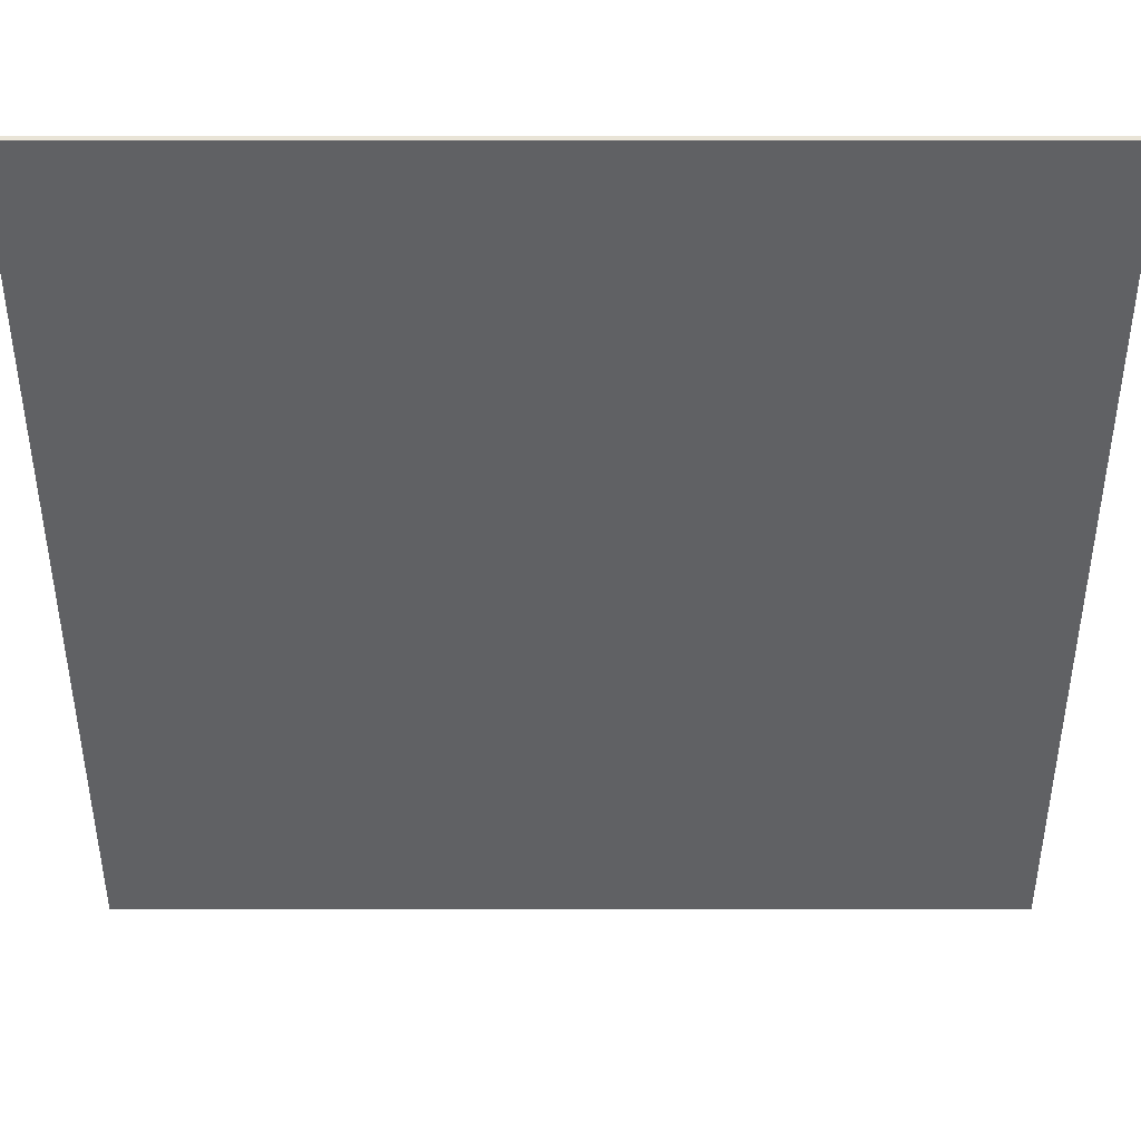
<metadata>
{"format":"obj","ext":"obj","renderer":"f3d","projection":"perspective","resolution":1024,"background":"white","views":[{"elev":43.1,"azim":180.0,"up":"+Z"}]}
</metadata>
<code>
v 0.9 0 0.9
v 0.9 0 -0.9
v -0.9 0 -0.9
v -0.9 0 0.9
v -0.9 -0.0125 0.9
v 0.9 -0.0125 0.9
v 0.9 0 0.9
v -0.9 0 0.9
v -0.9 -0.0125 -0.9
v -0.9 -0.0125 0.9
v -0.9 0 0.9
v -0.9 0 -0.9
v 0.9 -0.0125 -0.9
v -0.9 -0.0125 -0.9
v -0.9 0 -0.9
v 0.9 0 -0.9
v 0.9 -0.0125 0.9
v 0.9 -0.0125 -0.9
v 0.9 0 -0.9
v 0.9 0 0.9
v 0.0625 -0.0125 -0.2735
v -0.15 -0.0125 -0.34
v 0.05 -0.0125 -0.33
v -0.15 -0.0125 -0.34
v 0.045 -0.0125 -0.375
v 0.05 -0.0125 -0.36
v 0.05 -0.0125 -0.33
v 0.1065 -0.0125 -0.1615
v -0.15 -0.0125 -0.34
v 0.0785 -0.0125 -0.2235
v 0.0785 -0.0125 -0.2235
v -0.15 -0.0125 -0.34
v 0.0625 -0.0125 -0.2735
v -0.15 -0.0125 -0.34
v -0.02 -0.0125 -0.38
v 0.0285 -0.0125 -0.3825
v 0.045 -0.0125 -0.375
v -0.115 -0.0125 0.065
v -0.145 -0.0125 0.015
v -0.2307 -0.0125 -0.3847
v -0.085 -0.0125 0.13
v -0.115 -0.0125 0.065
v -0.2307 -0.0125 -0.3847
v 0.01 -0.0125 0.305
v -0.15 -0.0125 -0.34
v -0.15 -0.0125 -0.36
v -0.105 -0.0125 -0.37
v -0.02 -0.0125 -0.38
v -0.15 -0.0125 -0.34
v -0.155 -0.0125 -0.35
v -0.155 -0.0125 -0.355
v -0.15 -0.0125 -0.36
v -0.15 -0.0125 -0.34
v 0.1065 -0.0125 -0.1615
v 0.144 -0.0125 -0.0915
v 0.2332 -0.0125 0.3139
v 0.2332 -0.0125 0.3139
v 0.294 -0.0125 0.1005
v 0.3715 -0.0125 0.1665
v 0.2332 -0.0125 0.3139
v 0.2425 -0.0125 0.045
v 0.294 -0.0125 0.1005
v -0.7255 -0.0125 -0.035
v -0.7193 -0.0125 -0.09348
v -0.5381 -0.0125 -0.08546
v -0.5427 -0.0125 -0.035
v -0.7193 -0.0125 -0.09348
v -0.7008 -0.0125 -0.151
v -0.5243 -0.0125 -0.1351
v -0.5381 -0.0125 -0.08546
v 0.2332 -0.0125 0.3139
v 0.176 -0.0125 -0.0395
v 0.2425 -0.0125 0.045
v 0.428 -0.0125 0.201
v 0.513 -0.0125 0.2818
v 0.4417 -0.0125 0.3204
v 0.3628 -0.0125 0.353
v 0.2332 -0.0125 0.3139
v 0.144 -0.0125 -0.0915
v 0.176 -0.0125 -0.0395
v 0.2332 -0.0125 0.3139
v 0.3715 -0.0125 0.1665
v 0.4115 -0.0125 0.198
v 0.428 -0.0125 0.201
v 0.3628 -0.0125 0.353
v 0.2332 -0.0125 0.3139
v 0.4115 -0.0125 0.198
v -0.469 -0.0125 -0.3078
v -0.2776 -0.0125 -0.4489
v -0.2307 -0.0125 -0.3847
v -0.421 -0.0125 -0.2787
v -0.469 -0.0125 -0.3078
v -0.4417 -0.0125 -0.3904
v -0.3628 -0.0125 -0.423
v -0.2776 -0.0125 -0.4489
v -0.2307 -0.0125 -0.3847
v 0.14 -0.0125 0.29
v 0.1 -0.0125 0.3
v 0.055 -0.0125 0.305
v -0.2307 -0.0125 -0.3847
v 0.15 -0.0125 0.275
v 0.15 -0.0125 0.28
v 0.14 -0.0125 0.29
v -0.469 -0.0125 -0.3078
v -0.5265 -0.0125 -0.3429
v -0.513 -0.0125 -0.3518
v -0.4417 -0.0125 -0.3904
v -0.5756 -0.0125 -0.3077
v -0.4595 -0.0125 -0.2404
v -0.47 -0.0125 -0.2283
v -0.6283 -0.0125 -0.259
v -0.4595 -0.0125 -0.2404
v -0.5756 -0.0125 -0.3077
v -0.5656 -0.0125 -0.3142
v -0.6703 -0.0125 -0.2064
v -0.5014 -0.0125 -0.1829
v -0.5243 -0.0125 -0.1351
v -0.7008 -0.0125 -0.151
v -0.6283 -0.0125 -0.259
v -0.47 -0.0125 -0.2283
v -0.5014 -0.0125 -0.1829
v -0.6703 -0.0125 -0.2064
v 0.055 -0.0125 0.305
v 0.01 -0.0125 0.305
v -0.2307 -0.0125 -0.3847
v -0.22 -0.0125 -0.095
v -0.27 -0.0125 -0.145
v -0.2307 -0.0125 -0.3847
v -0.27 -0.0125 -0.145
v -0.32 -0.0125 -0.195
v -0.2307 -0.0125 -0.3847
v -0.145 -0.0125 0.015
v -0.18 -0.0125 -0.04
v -0.2307 -0.0125 -0.3847
v -0.18 -0.0125 -0.04
v -0.22 -0.0125 -0.095
v -0.2307 -0.0125 -0.3847
v -0.32 -0.0125 -0.195
v -0.37 -0.0125 -0.24
v -0.2307 -0.0125 -0.3847
v -0.02 -0.0125 0.305
v -0.055 -0.0125 0.23
v -0.07 -0.0125 0.175
v 0.01 -0.0125 0.305
v 0.01 -0.0125 0.305
v -0.07 -0.0125 0.175
v -0.085 -0.0125 0.13
v -0.37 -0.0125 -0.24
v -0.421 -0.0125 -0.2787
v -0.2307 -0.0125 -0.3847
v -0.055 -0.0125 0.29
v -0.055 -0.0125 0.23
v -0.02 -0.0125 0.305
v -0.045 -0.0125 0.305
v 0.6283 -0.0125 -0.259
v 0.5014 -0.0125 -0.1829
v 0.47 -0.0125 -0.2283
v 0.575 -0.0125 -0.308
v 0.6703 -0.0125 -0.2064
v 0.5243 -0.0125 -0.1351
v 0.5014 -0.0125 -0.1829
v 0.6283 -0.0125 -0.259
v 0.513 -0.0125 -0.3518
v 0.4306 -0.0125 -0.2703
v 0.3838 -0.0125 -0.3084
v 0.4417 -0.0125 -0.3904
v 0.575 -0.0125 -0.308
v 0.47 -0.0125 -0.2283
v 0.4306 -0.0125 -0.2703
v 0.513 -0.0125 -0.3518
v 0.7008 -0.0125 -0.151
v 0.5381 -0.0125 -0.08546
v 0.5243 -0.0125 -0.1351
v 0.6703 -0.0125 -0.2064
v 0.5381 -0.0125 0.01546
v 0.7193 -0.0125 0.02348
v 0.7008 -0.0125 0.08095
v 0.5243 -0.0125 0.06506
v 0.5243 -0.0125 0.06506
v 0.7008 -0.0125 0.08095
v 0.6703 -0.0125 0.1364
v 0.5014 -0.0125 0.1129
v 0.7193 -0.0125 -0.09348
v 0.5404 -0.0125 -0.06
v 0.5381 -0.0125 -0.08546
v 0.7008 -0.0125 -0.151
v 0.7228 -0.0125 -0.06
v 0.5404 -0.0125 -0.06
v 0.7193 -0.0125 -0.09348
v 0.4417 -0.0125 -0.3904
v 0.3838 -0.0125 -0.3084
v 0.3304 -0.0125 -0.3417
v 0.3628 -0.0125 -0.423
v -0.0947 -0.0125 -0.4792
v -0.07084 -0.0125 -0.4183
v -0.1405 -0.0125 -0.4084
v -0.1878 -0.0125 -0.4677
v 0 -0.0125 -0.483
v 0 -0.0125 -0.4216
v -0.07084 -0.0125 -0.4183
v -0.0947 -0.0125 -0.4792
v -0.2077 -0.0125 -0.3922
v -0.2307 -0.0125 -0.3847
v -0.2776 -0.0125 -0.4489
v -0.1878 -0.0125 -0.4677
v -0.2077 -0.0125 -0.3922
v -0.1878 -0.0125 -0.4677
v -0.1405 -0.0125 -0.4084
v 0.07084 -0.0125 -0.4183
v 0 -0.0125 -0.4216
v 0 -0.0125 -0.483
v 0.0947 -0.0125 -0.4792
v 0.2776 -0.0125 -0.4489
v 0.2714 -0.0125 -0.3698
v 0.2077 -0.0125 -0.3922
v 0.1878 -0.0125 -0.4677
v 0.3628 -0.0125 -0.423
v 0.3304 -0.0125 -0.3417
v 0.2714 -0.0125 -0.3698
v 0.2776 -0.0125 -0.4489
v 0.1405 -0.0125 -0.4084
v 0.07084 -0.0125 -0.4183
v 0.0947 -0.0125 -0.4792
v 0.1878 -0.0125 -0.4677
v 0.2077 -0.0125 -0.3922
v 0.1405 -0.0125 -0.4084
v 0.1878 -0.0125 -0.4677
v -0.4417 -0.0125 0.3204
v -0.513 -0.0125 0.2818
v -0.3838 -0.0125 0.2384
v -0.3304 -0.0125 0.2717
v -0.513 -0.0125 0.2818
v -0.5756 -0.0125 0.2377
v -0.4306 -0.0125 0.2003
v -0.3838 -0.0125 0.2384
v -0.2776 -0.0125 0.3789
v -0.3628 -0.0125 0.353
v -0.2714 -0.0125 0.2998
v -0.2077 -0.0125 0.3222
v -0.3628 -0.0125 0.353
v -0.4417 -0.0125 0.3204
v -0.3304 -0.0125 0.2717
v -0.2714 -0.0125 0.2998
v -0.5756 -0.0125 0.2377
v -0.6283 -0.0125 0.189
v -0.47 -0.0125 0.1583
v -0.4306 -0.0125 0.2003
v -0.7008 -0.0125 0.08095
v -0.7193 -0.0125 0.02348
v -0.5381 -0.0125 0.01546
v -0.5243 -0.0125 0.06506
v -0.7193 -0.0125 0.02348
v -0.7255 -0.0125 -0.035
v -0.5427 -0.0125 -0.035
v -0.5381 -0.0125 0.01546
v -0.6283 -0.0125 0.189
v -0.6703 -0.0125 0.1364
v -0.5014 -0.0125 0.1129
v -0.47 -0.0125 0.1583
v -0.6703 -0.0125 0.1364
v -0.7008 -0.0125 0.08095
v -0.5243 -0.0125 0.06506
v -0.5014 -0.0125 0.1129
v -0.1878 -0.0125 0.3977
v -0.2776 -0.0125 0.3789
v -0.2077 -0.0125 0.3222
v -0.1405 -0.0125 0.3384
v 0.5756 -0.0125 0.2377
v 0.513 -0.0125 0.2818
v 0.428 -0.0125 0.201
v 0.471 -0.0125 0.159
v 0.3628 -0.0125 0.353
v 0.2776 -0.0125 0.3789
v 0.2077 -0.0125 0.3222
v 0.2332 -0.0125 0.3139
v 0.5014 -0.0125 0.1129
v 0.6703 -0.0125 0.1364
v 0.6283 -0.0125 0.189
v 0.471 -0.0125 0.159
v 0.5756 -0.0125 0.2377
v 0.471 -0.0125 0.159
v 0.6283 -0.0125 0.189
v 0.2776 -0.0125 0.3789
v 0.1878 -0.0125 0.3977
v 0.1405 -0.0125 0.3384
v 0.2077 -0.0125 0.3222
v 0 -0.0125 0.413
v -0.0947 -0.0125 0.4092
v -0.07084 -0.0125 0.3483
v 0 -0.0125 0.3516
v -0.0947 -0.0125 0.4092
v -0.1878 -0.0125 0.3977
v -0.1405 -0.0125 0.3384
v -0.07084 -0.0125 0.3483
v 0.1878 -0.0125 0.3977
v 0.0947 -0.0125 0.4092
v 0.07084 -0.0125 0.3483
v 0.1405 -0.0125 0.3384
v 0.0947 -0.0125 0.4092
v 0 -0.0125 0.413
v 0 -0.0125 0.3516
v 0.07084 -0.0125 0.3483
v 0.5381 -0.0125 0.01546
v 0.5404 -0.0125 -0.01
v 0.7228 -0.0125 -0.01
v 0.7193 -0.0125 0.02348
v -0.9 -0.0125 0.9
v -0.7008 -0.0125 0.08095
v -0.6703 -0.0125 0.1364
v -0.9 -0.0125 0.9
v -0.7193 -0.0125 0.02348
v -0.7008 -0.0125 0.08095
v -0.9 -0.0125 0.9
v -0.6703 -0.0125 0.1364
v -0.6283 -0.0125 0.189
v -0.9 -0.0125 0.9
v -0.5756 -0.0125 0.2377
v -0.513 -0.0125 0.2818
v -0.9 -0.0125 0.9
v -0.6283 -0.0125 0.189
v -0.5756 -0.0125 0.2377
v -0.7008 -0.0125 -0.151
v -0.9 -0.0125 -0.9
v -0.6703 -0.0125 -0.2064
v -0.6703 -0.0125 -0.2064
v -0.9 -0.0125 -0.9
v -0.6283 -0.0125 -0.259
v -0.7193 -0.0125 -0.09348
v -0.9 -0.0125 -0.9
v -0.7008 -0.0125 -0.151
v -0.7255 -0.0125 -0.035
v -0.7193 -0.0125 0.02348
v -0.9 -0.0125 0.9
v -0.9 -0.0125 -0.9
v -0.7255 -0.0125 -0.035
v -0.9 -0.0125 -0.9
v -0.7193 -0.0125 -0.09348
v -0.9 -0.0125 0.9
v -0.513 -0.0125 0.2818
v -0.4417 -0.0125 0.3204
v -0.4595 -0.0125 -0.2404
v -0.469 -0.0125 -0.3078
v -0.421 -0.0125 -0.2787
v -0.37 -0.0125 -0.24
v -0.5656 -0.0125 -0.3142
v -0.5265 -0.0125 -0.3429
v -0.469 -0.0125 -0.3078
v -0.4595 -0.0125 -0.2404
v -0.4595 -0.0125 -0.2404
v -0.37 -0.0125 -0.24
v -0.32 -0.0125 -0.195
v -0.27 -0.0125 -0.145
v -0.5243 -0.0125 -0.1351
v -0.5014 -0.0125 -0.1829
v -0.27 -0.0125 -0.145
v -0.5381 -0.0125 -0.08546
v -0.47 -0.0125 -0.2283
v -0.4595 -0.0125 -0.2404
v -0.27 -0.0125 -0.145
v -0.5014 -0.0125 -0.1829
v -0.9 -0.0125 0.9
v -0.3628 -0.0125 0.353
v -0.2776 -0.0125 0.3789
v -0.9 -0.0125 0.9
v -0.4417 -0.0125 0.3204
v -0.3628 -0.0125 0.353
v -0.9 -0.0125 0.9
v -0.2776 -0.0125 0.3789
v -0.1878 -0.0125 0.3977
v -0.9 -0.0125 0.9
v -0.0947 -0.0125 0.4092
v 0 -0.0125 0.413
v 0.9 -0.0125 0.9
v -0.9 -0.0125 0.9
v -0.1878 -0.0125 0.3977
v -0.0947 -0.0125 0.4092
v 0.6283 -0.0125 -0.259
v 0.575 -0.0125 -0.308
v 0.9 -0.0125 -0.9
v 0.6703 -0.0125 -0.2064
v 0.6283 -0.0125 -0.259
v 0.9 -0.0125 -0.9
v 0.513 -0.0125 -0.3518
v 0.4417 -0.0125 -0.3904
v 0.9 -0.0125 -0.9
v 0.3628 -0.0125 -0.423
v 0.2776 -0.0125 -0.4489
v 0.9 -0.0125 -0.9
v 0.4417 -0.0125 -0.3904
v 0.3628 -0.0125 -0.423
v 0.9 -0.0125 -0.9
v 0.9 -0.0125 0.9
v 0.7008 -0.0125 0.08095
v 0.7193 -0.0125 0.02348
v 0.7008 -0.0125 -0.151
v 0.6703 -0.0125 -0.2064
v 0.9 -0.0125 -0.9
v 0.7193 -0.0125 -0.09348
v 0.7008 -0.0125 -0.151
v 0.9 -0.0125 -0.9
v 0.2776 -0.0125 -0.4489
v 0.1878 -0.0125 -0.4677
v 0.9 -0.0125 -0.9
v -0.513 -0.0125 -0.3518
v -0.9 -0.0125 -0.9
v -0.4417 -0.0125 -0.3904
v -0.4417 -0.0125 -0.3904
v -0.9 -0.0125 -0.9
v -0.3628 -0.0125 -0.423
v -0.5265 -0.0125 -0.3429
v -0.9 -0.0125 -0.9
v -0.513 -0.0125 -0.3518
v -0.6283 -0.0125 -0.259
v -0.9 -0.0125 -0.9
v -0.5756 -0.0125 -0.3077
v -0.9 -0.0125 -0.9
v -0.5265 -0.0125 -0.3429
v -0.5656 -0.0125 -0.3142
v -0.5756 -0.0125 -0.3077
v 0.9 -0.0125 -0.9
v 0.0947 -0.0125 -0.4792
v 0 -0.0125 -0.483
v -0.9 -0.0125 -0.9
v 0.1878 -0.0125 -0.4677
v 0.0947 -0.0125 -0.4792
v 0.9 -0.0125 -0.9
v -0.0947 -0.0125 -0.4792
v -0.9 -0.0125 -0.9
v 0 -0.0125 -0.483
v -0.3628 -0.0125 -0.423
v -0.9 -0.0125 -0.9
v -0.2776 -0.0125 -0.4489
v -0.1878 -0.0125 -0.4677
v -0.9 -0.0125 -0.9
v -0.0947 -0.0125 -0.4792
v 0.045 -0.0125 -0.375
v 0.2077 -0.0125 -0.3922
v 0.2714 -0.0125 -0.3698
v 0.3304 -0.0125 -0.3417
v 0.045 -0.0125 -0.375
v 0.07084 -0.0125 -0.4183
v 0.1405 -0.0125 -0.4084
v 0.2077 -0.0125 -0.3922
v 0.3304 -0.0125 -0.3417
v 0.05 -0.0125 -0.36
v 0.045 -0.0125 -0.375
v 0.0785 -0.0125 -0.2235
v 0.0625 -0.0125 -0.2735
v 0.3304 -0.0125 -0.3417
v 0.1065 -0.0125 -0.1615
v 0.05 -0.0125 -0.33
v 0.05 -0.0125 -0.36
v 0.3304 -0.0125 -0.3417
v 0.0625 -0.0125 -0.2735
v -0.15 -0.0125 -0.36
v -0.2077 -0.0125 -0.3922
v -0.1405 -0.0125 -0.4084
v -0.105 -0.0125 -0.37
v -0.15 -0.0125 -0.36
v -0.155 -0.0125 -0.355
v -0.2307 -0.0125 -0.3847
v -0.2077 -0.0125 -0.3922
v -0.105 -0.0125 -0.37
v -0.1405 -0.0125 -0.4084
v -0.07084 -0.0125 -0.4183
v -0.02 -0.0125 -0.38
v 0.0285 -0.0125 -0.3825
v 0 -0.0125 -0.4216
v 0.07084 -0.0125 -0.4183
v 0.045 -0.0125 -0.375
v -0.02 -0.0125 -0.38
v -0.07084 -0.0125 -0.4183
v 0 -0.0125 -0.4216
v 0.0285 -0.0125 -0.3825
v 0.1065 -0.0125 -0.1615
v 0.3304 -0.0125 -0.3417
v 0.3838 -0.0125 -0.3084
v 0.4306 -0.0125 -0.2703
v 0.2425 -0.0125 0.045
v 0.471 -0.0125 0.159
v 0.428 -0.0125 0.201
v 0.294 -0.0125 0.1005
v 0.2425 -0.0125 0.045
v 0.5243 -0.0125 0.06506
v 0.5014 -0.0125 0.1129
v 0.471 -0.0125 0.159
v 0.3715 -0.0125 0.1665
v 0.294 -0.0125 0.1005
v 0.428 -0.0125 0.201
v 0.4115 -0.0125 0.198
v 0.575 -0.0125 -0.308
v 0.513 -0.0125 -0.3518
v 0.9 -0.0125 -0.9
v -0.2776 -0.0125 -0.4489
v -0.9 -0.0125 -0.9
v -0.1878 -0.0125 -0.4677
v 0.1065 -0.0125 -0.1615
v 0.5014 -0.0125 -0.1829
v 0.5243 -0.0125 -0.1351
v 0.5381 -0.0125 -0.08546
v 0.1065 -0.0125 -0.1615
v 0.4306 -0.0125 -0.2703
v 0.47 -0.0125 -0.2283
v 0.5014 -0.0125 -0.1829
v 0.1065 -0.0125 -0.1615
v 0.5381 -0.0125 -0.08546
v 0.5404 -0.0125 -0.06
v 0.144 -0.0125 -0.0915
v 0.176 -0.0125 -0.0395
v 0.5381 -0.0125 0.01546
v 0.5243 -0.0125 0.06506
v 0.2425 -0.0125 0.045
v 0.176 -0.0125 -0.0395
v 0.144 -0.0125 -0.0915
v 0.5404 -0.0125 -0.06
v 0.5404 -0.0125 -0.01
v -0.2714 -0.0125 0.2998
v -0.3304 -0.0125 0.2717
v -0.115 -0.0125 0.065
v -0.2077 -0.0125 0.3222
v -0.3838 -0.0125 0.2384
v -0.145 -0.0125 0.015
v -0.115 -0.0125 0.065
v -0.3304 -0.0125 0.2717
v -0.1405 -0.0125 0.3384
v -0.2077 -0.0125 0.3222
v -0.115 -0.0125 0.065
v -0.085 -0.0125 0.13
v -0.055 -0.0125 0.23
v -0.055 -0.0125 0.29
v -0.1405 -0.0125 0.3384
v -0.07 -0.0125 0.175
v -0.1405 -0.0125 0.3384
v -0.085 -0.0125 0.13
v -0.07 -0.0125 0.175
v -0.5381 -0.0125 0.01546
v -0.27 -0.0125 -0.145
v -0.22 -0.0125 -0.095
v -0.18 -0.0125 -0.04
v -0.5427 -0.0125 -0.035
v -0.5381 -0.0125 -0.08546
v -0.27 -0.0125 -0.145
v -0.5381 -0.0125 0.01546
v -0.5243 -0.0125 0.06506
v -0.5381 -0.0125 0.01546
v -0.18 -0.0125 -0.04
v -0.5014 -0.0125 0.1129
v -0.3838 -0.0125 0.2384
v -0.4306 -0.0125 0.2003
v -0.18 -0.0125 -0.04
v -0.145 -0.0125 0.015
v -0.47 -0.0125 0.1583
v -0.5014 -0.0125 0.1129
v -0.18 -0.0125 -0.04
v -0.4306 -0.0125 0.2003
v -0.1405 -0.0125 0.3384
v -0.055 -0.0125 0.29
v -0.045 -0.0125 0.305
v -0.07084 -0.0125 0.3483
v 0.15 -0.0125 0.28
v 0.15 -0.0125 0.275
v 0.2332 -0.0125 0.3139
v 0.2077 -0.0125 0.3222
v 0.14 -0.0125 0.29
v 0.15 -0.0125 0.28
v 0.2077 -0.0125 0.3222
v 0.1405 -0.0125 0.3384
v -0.15 -0.0125 -0.34
v 0.2332 -0.0125 0.3139
v 0.15 -0.0125 0.275
v -0.2307 -0.0125 -0.3847
v -0.155 -0.0125 -0.35
v -0.2307 -0.0125 -0.3847
v -0.155 -0.0125 -0.355
v -0.15 -0.0125 -0.34
v -0.2307 -0.0125 -0.3847
v -0.155 -0.0125 -0.35
v 0 -0.0125 0.3516
v -0.02 -0.0125 0.305
v 0.01 -0.0125 0.305
v 0.07084 -0.0125 0.3483
v 0 -0.0125 0.3516
v -0.07084 -0.0125 0.3483
v -0.045 -0.0125 0.305
v -0.02 -0.0125 0.305
v 0.07084 -0.0125 0.3483
v 0.01 -0.0125 0.305
v 0.055 -0.0125 0.305
v 0.1 -0.0125 0.3
v 0.14 -0.0125 0.29
v 0.1405 -0.0125 0.3384
v 0.07084 -0.0125 0.3483
v 0.07084 -0.0125 0.3483
v 0.055 -0.0125 0.305
v 0.1 -0.0125 0.3
v 0.9 -0.0125 0.9
v 0.6703 -0.0125 0.1364
v 0.7008 -0.0125 0.08095
v 0.9 -0.0125 0.9
v 0.1878 -0.0125 0.3977
v 0.2776 -0.0125 0.3789
v 0.9 -0.0125 0.9
v 0.2776 -0.0125 0.3789
v 0.3628 -0.0125 0.353
v 0.9 -0.0125 0.9
v 0 -0.0125 0.413
v 0.0947 -0.0125 0.4092
v 0.9 -0.0125 0.9
v 0.0947 -0.0125 0.4092
v 0.1878 -0.0125 0.3977
v 0.9 -0.0125 0.9
v 0.3628 -0.0125 0.353
v 0.4417 -0.0125 0.3204
v 0.9 -0.0125 0.9
v 0.5756 -0.0125 0.2377
v 0.6283 -0.0125 0.189
v 0.9 -0.0125 0.9
v 0.6283 -0.0125 0.189
v 0.6703 -0.0125 0.1364
v 0.9 -0.0125 0.9
v 0.4417 -0.0125 0.3204
v 0.513 -0.0125 0.2818
v 0.9 -0.0125 0.9
v 0.513 -0.0125 0.2818
v 0.5756 -0.0125 0.2377
v 0.5381 -0.0125 0.01546
v 0.176 -0.0125 -0.0395
v 0.5404 -0.0125 -0.01
v 0.7228 -0.0125 -0.06
v 0.7193 -0.0125 -0.09348
v 0.9 -0.0125 -0.9
v 0.7228 -0.0125 -0.01
v 0.5404 -0.0125 -0.01
v 0.5404 -0.0125 -0.06
v 0.7228 -0.0125 -0.06
v 0.9 -0.0125 0.9
v 0.7193 -0.0125 0.02348
v 0.7228 -0.0125 -0.01
v 0.9 -0.0125 -0.9
v 0.7228 -0.0125 -0.01
v 0.7228 -0.0125 -0.06
v 0.9 -0.0125 -0.9
g mesh453781
f 1 2 3
f 3 4 1
f 5 6 7
f 7 8 5
f 9 10 11
f 11 12 9
f 13 14 15
f 15 16 13
f 17 18 19
f 19 20 17
g mesh453784
f 21 22 23
f 24 25 26
f 26 27 24
f 28 29 30
f 31 32 33
f 34 35 36
f 36 37 34
f 38 39 40
f 41 42 43
f 43 44 41
f 45 46 47
f 47 48 45
f 49 50 51
f 51 52 49
f 53 54 55
f 55 56 53
f 57 58 59
f 60 61 62
f 63 64 65
f 65 66 63
f 67 68 69
f 69 70 67
f 71 72 73
f 74 75 76
f 76 77 74
f 78 79 80
f 81 82 83
f 84 85 86
f 86 87 84
f 88 89 90
f 90 91 88
f 92 93 94
f 94 95 92
f 96 97 98
f 98 99 96
f 100 101 102
f 102 103 100
f 104 105 106
f 106 107 104
f 108 109 110
f 110 111 108
f 112 113 114
f 115 116 117
f 117 118 115
f 119 120 121
f 121 122 119
f 123 124 125
f 126 127 128
f 129 130 131
f 132 133 134
f 135 136 137
f 138 139 140
f 141 142 143
f 143 144 141
f 145 146 147
f 148 149 150
f 151 152 153
f 153 154 151
f 155 156 157
f 157 158 155
f 159 160 161
f 161 162 159
f 163 164 165
f 165 166 163
f 167 168 169
f 169 170 167
f 171 172 173
f 173 174 171
f 175 176 177
f 177 178 175
f 179 180 181
f 181 182 179
f 183 184 185
f 185 186 183
f 187 188 189
f 190 191 192
f 192 193 190
f 194 195 196
f 196 197 194
f 198 199 200
f 200 201 198
f 202 203 204
f 204 205 202
f 206 207 208
f 209 210 211
f 211 212 209
f 213 214 215
f 215 216 213
f 217 218 219
f 219 220 217
f 221 222 223
f 223 224 221
f 225 226 227
f 228 229 230
f 230 231 228
f 232 233 234
f 234 235 232
f 236 237 238
f 238 239 236
f 240 241 242
f 242 243 240
f 244 245 246
f 246 247 244
f 248 249 250
f 250 251 248
f 252 253 254
f 254 255 252
f 256 257 258
f 258 259 256
f 260 261 262
f 262 263 260
f 264 265 266
f 266 267 264
f 268 269 270
f 270 271 268
f 272 273 274
f 274 275 272
f 276 277 278
f 278 279 276
f 280 281 282
f 283 284 285
f 285 286 283
f 287 288 289
f 289 290 287
f 291 292 293
f 293 294 291
f 295 296 297
f 297 298 295
f 299 300 301
f 301 302 299
f 303 304 305
f 305 306 303
g mesh453786
f 307 308 309
f 310 311 312
f 313 314 315
f 316 317 318
f 319 320 321
f 322 323 324
f 325 326 327
f 328 329 330
f 331 332 333
f 333 334 331
f 335 336 337
f 338 339 340
f 341 342 343
f 343 344 341
f 345 346 347
f 347 348 345
f 349 350 351
f 351 352 349
f 353 354 355
f 355 356 353
f 357 358 359
f 359 360 357
f 361 362 363
f 364 365 366
f 367 368 369
f 370 371 372
f 372 373 370
f 374 375 376
f 377 378 379
f 380 381 382
f 383 384 385
f 386 387 388
f 389 390 391
f 392 393 394
f 395 396 397
f 398 399 400
f 401 402 403
f 404 405 406
f 407 408 409
f 410 411 412
f 413 414 415
f 416 417 418
f 418 419 416
f 420 421 422
f 422 423 420
f 424 425 426
f 427 428 429
f 430 431 432
f 433 434 435
f 436 437 438
f 438 439 436
f 440 441 442
f 442 443 440
f 444 445 446
f 447 448 449
f 449 450 447
f 451 452 453
f 453 454 451
f 455 456 457
f 457 458 455
f 459 460 461
f 461 462 459
f 463 464 465
f 465 466 463
f 467 468 469
f 469 470 467
f 471 472 473
f 473 474 471
f 475 476 477
f 477 478 475
f 479 480 481
f 481 482 479
f 483 484 485
f 485 486 483
f 487 488 489
f 489 490 487
f 491 492 493
f 494 495 496
f 497 498 499
f 499 500 497
f 501 502 503
f 503 504 501
f 505 506 507
f 507 508 505
f 509 510 511
f 511 512 509
f 513 514 515
f 515 516 513
f 517 518 519
f 519 520 517
f 521 522 523
f 523 524 521
f 525 526 527
f 527 528 525
f 529 530 531
f 531 532 529
f 533 534 535
f 536 537 538
f 538 539 536
f 540 541 542
f 542 543 540
f 544 545 546
f 546 547 544
f 548 549 550
f 550 551 548
f 552 553 554
f 554 555 552
f 556 557 558
f 558 559 556
f 560 561 562
f 562 563 560
f 564 565 566
f 566 567 564
f 568 569 570
f 570 571 568
f 572 573 574
f 575 576 577
f 578 579 580
f 580 581 578
f 582 583 584
f 584 585 582
f 586 587 588
f 589 590 591
f 591 592 589
f 593 594 595
f 596 597 598
f 599 600 601
f 602 603 604
f 605 606 607
f 608 609 610
f 611 612 613
f 614 615 616
f 617 618 619
f 620 621 622
f 623 624 625
f 626 627 628
f 629 630 631
f 632 633 634
f 634 635 632
f 636 637 638
f 638 639 636
f 640 641 642

</code>
